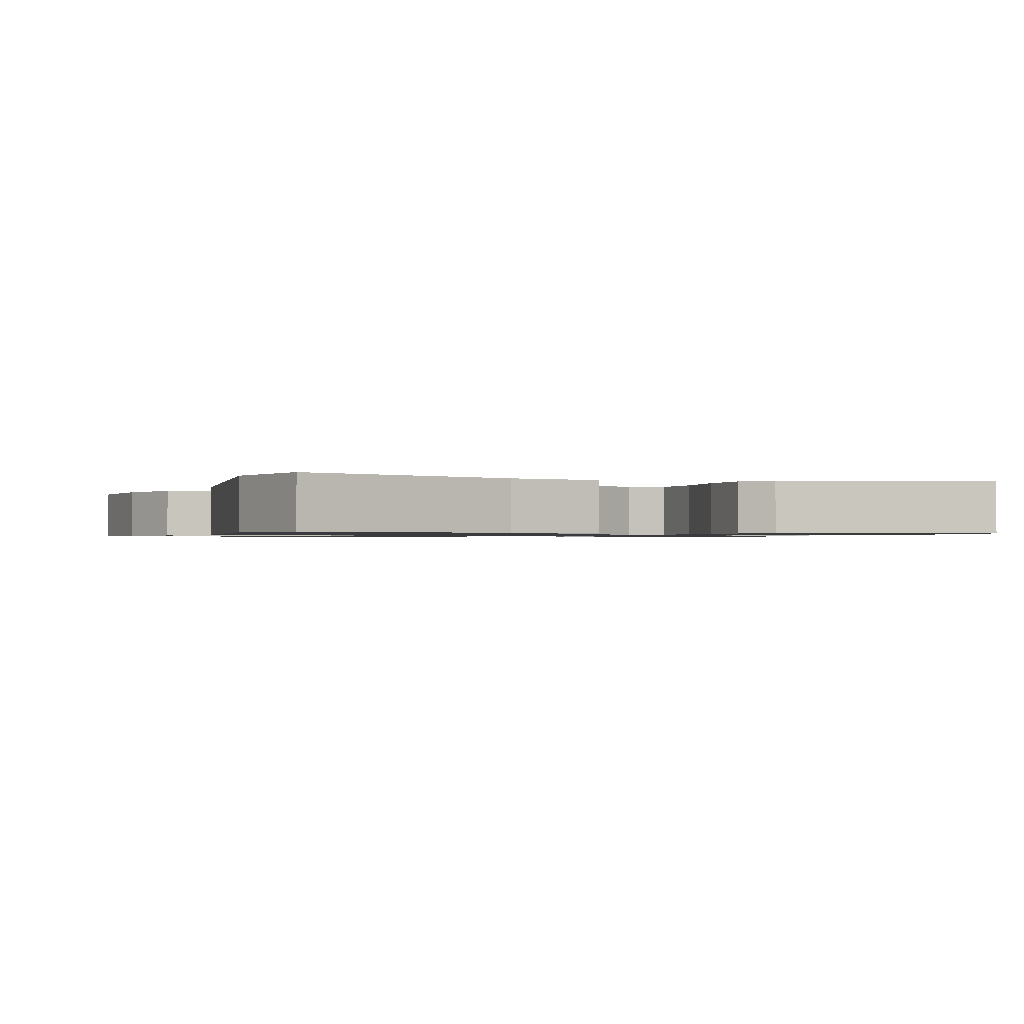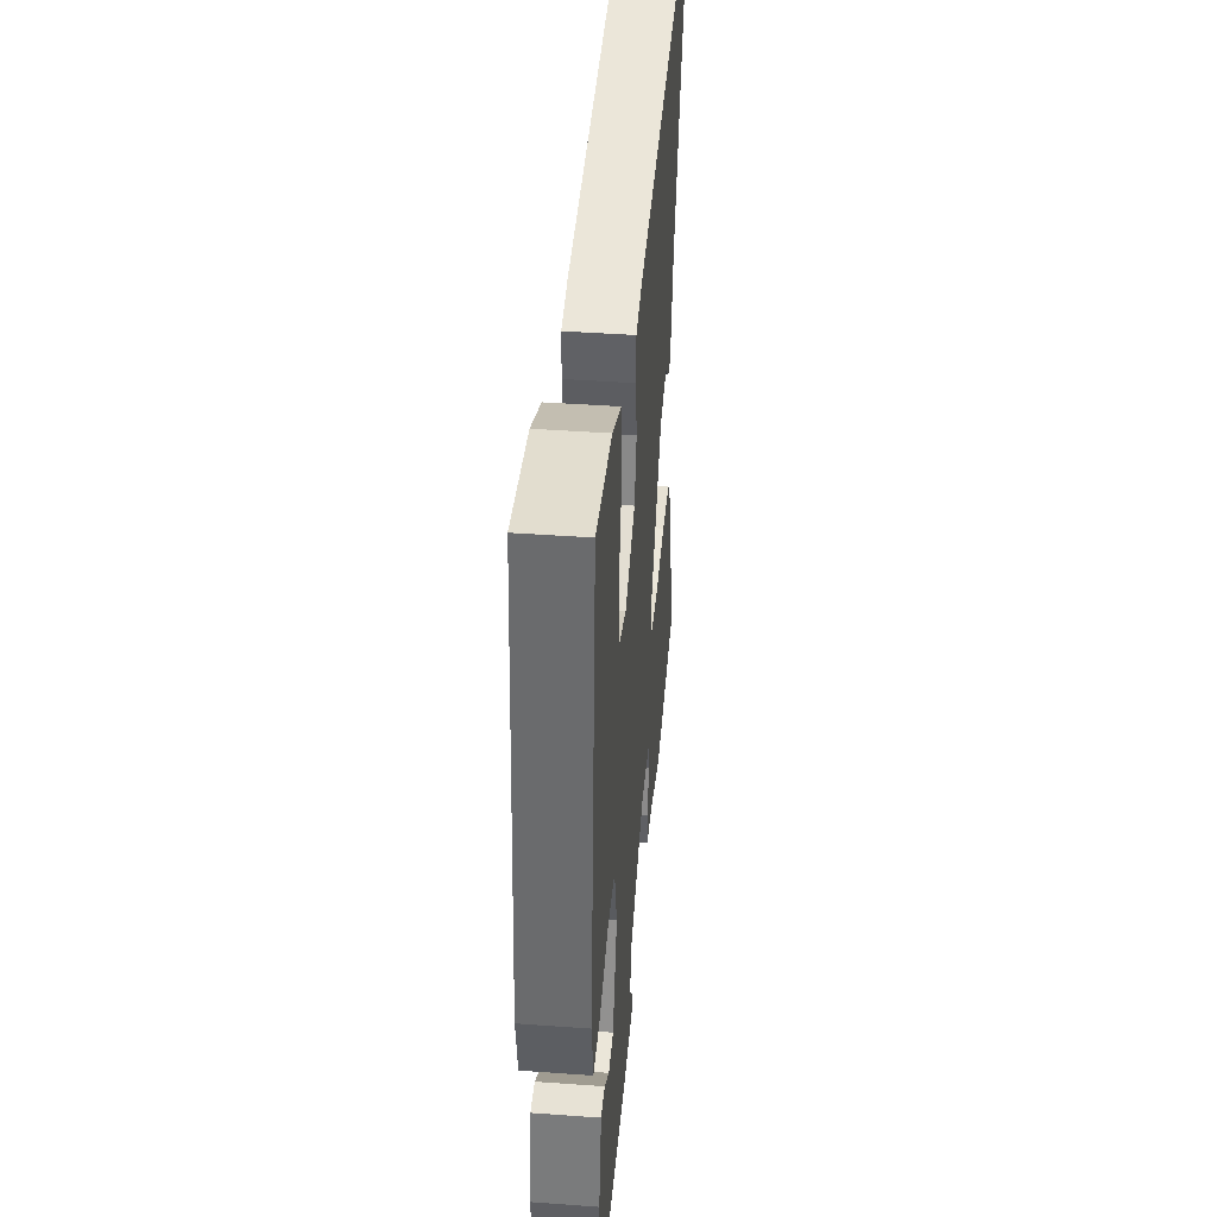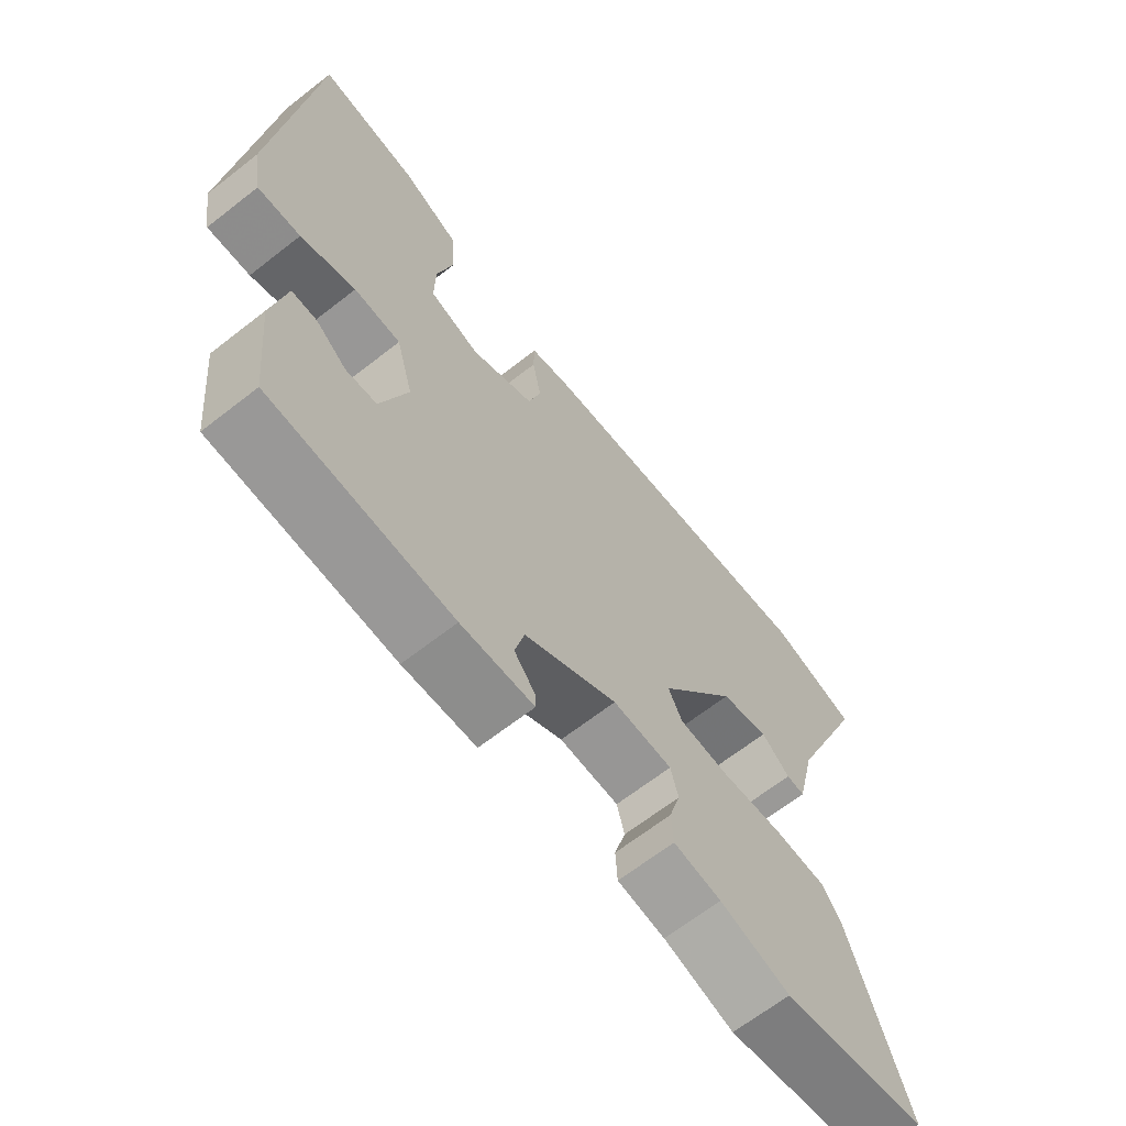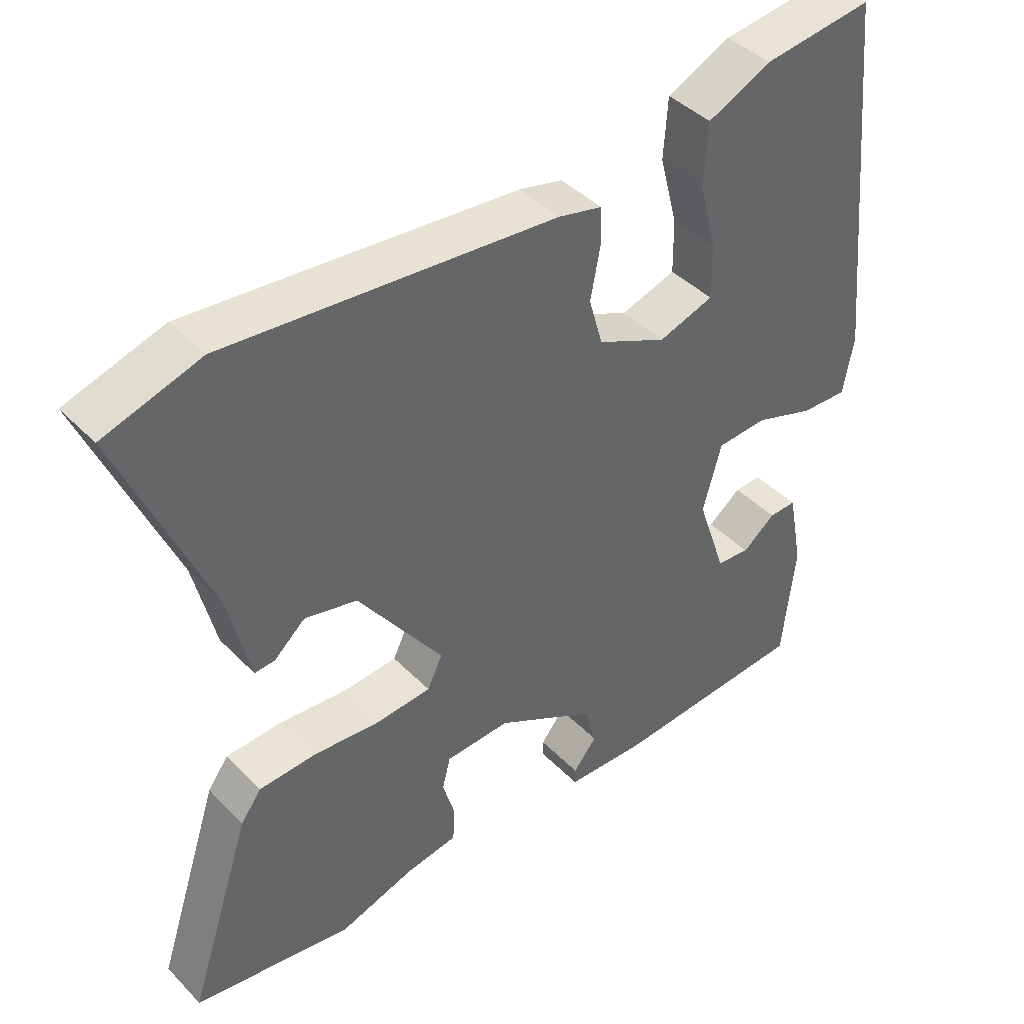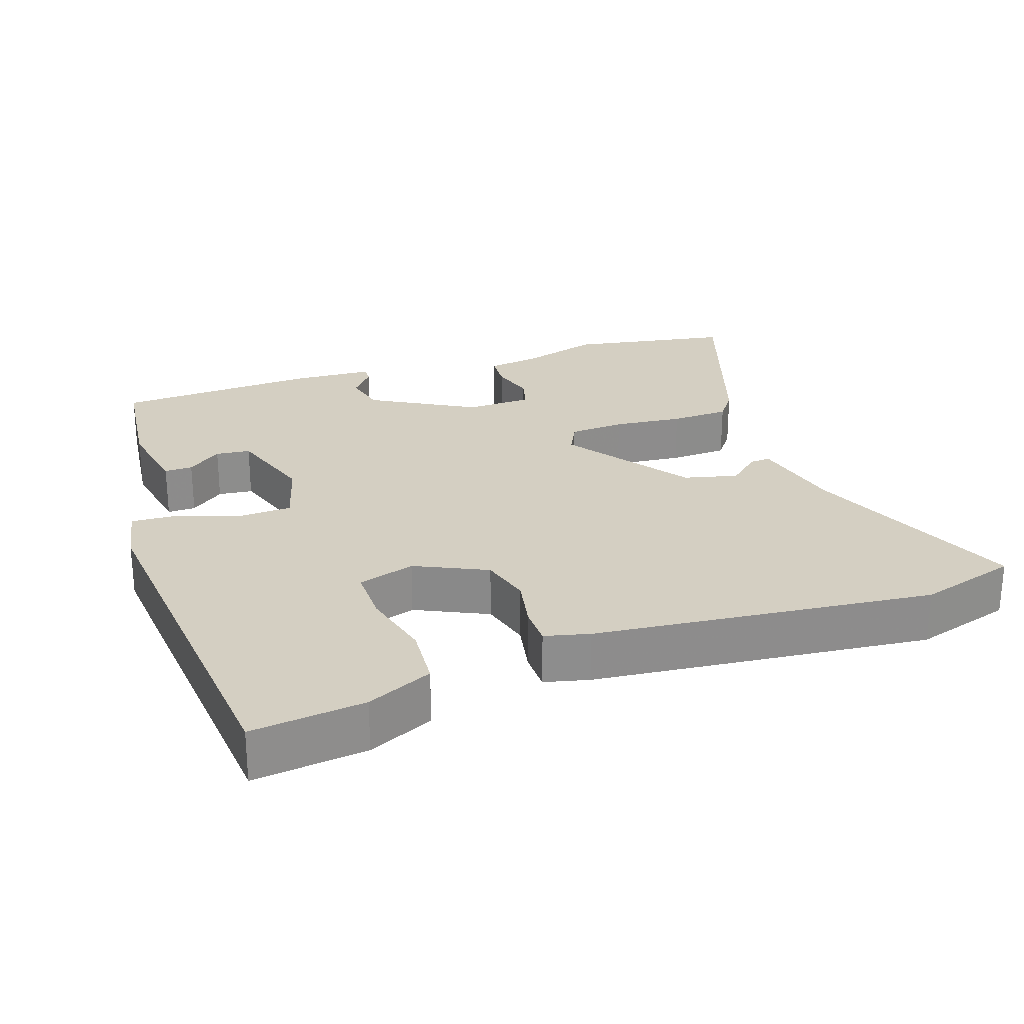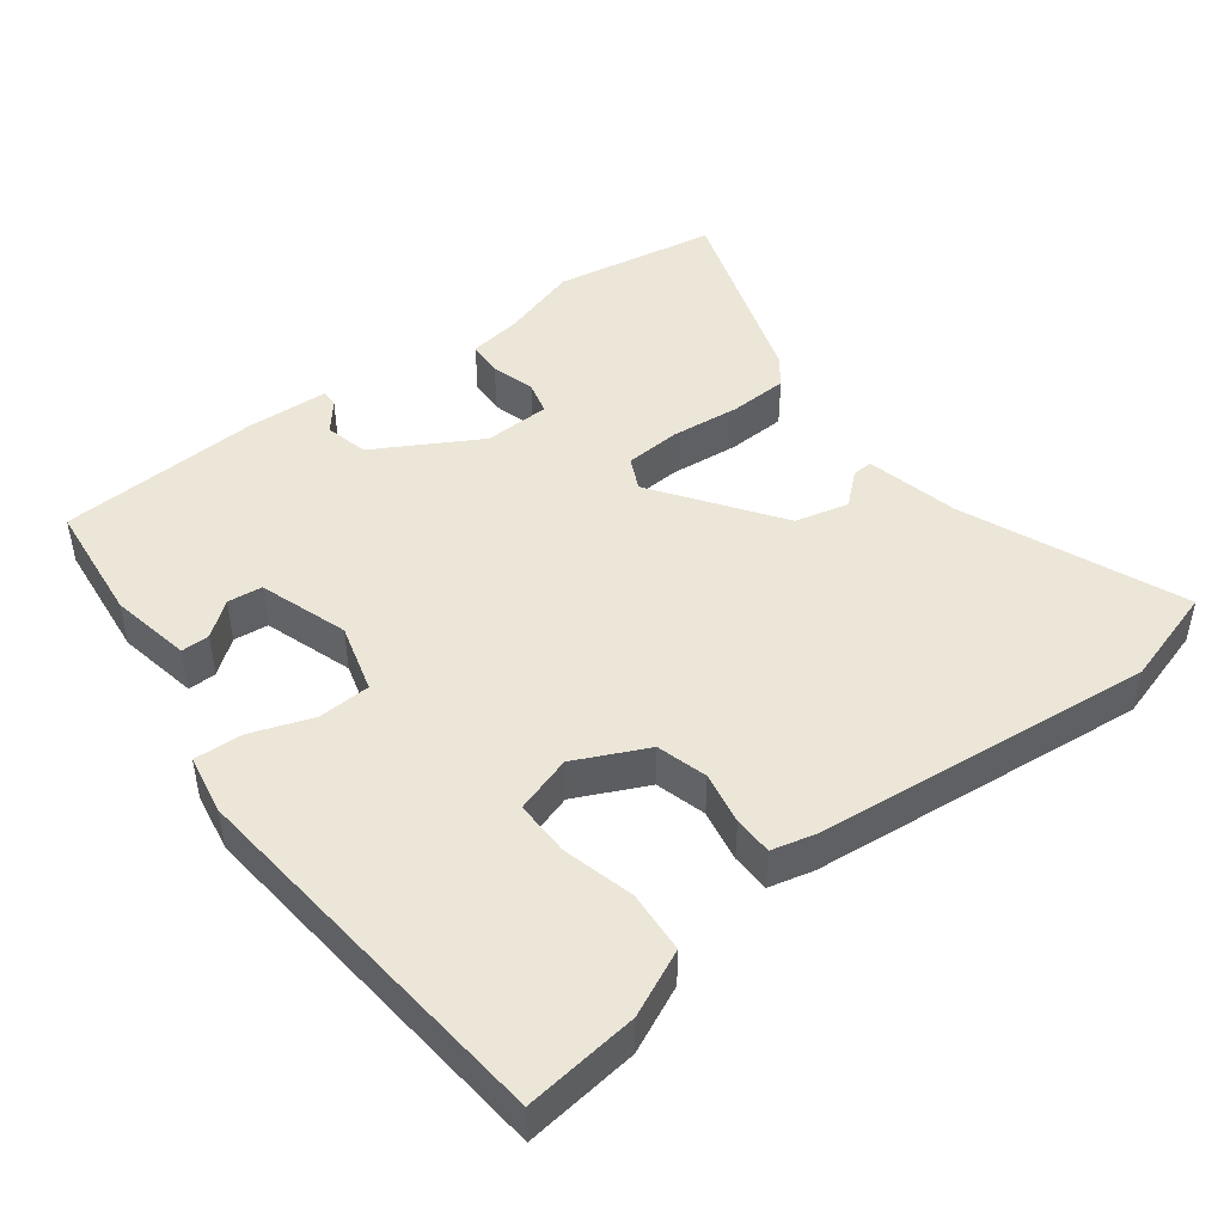
<metadata>
{"format":"obj","ext":"obj","renderer":"f3d","projection":"perspective","resolution":1024,"background":"white","views":[{"elev":-1.0,"azim":72.1,"up":"+Y"},{"elev":41.9,"azim":-85.0,"up":"+Z"},{"elev":-66.2,"azim":-51.9,"up":"+Z"},{"elev":42.2,"azim":140.2,"up":"+Z"},{"elev":25.8,"azim":-18.5,"up":"+Y"},{"elev":46.3,"azim":-36.9,"up":"+Y"}]}
</metadata>
<code>
v -0.493 0.07 0.56
v -0.334 0.07 0.54
v -0.242 0.07 0.497
v -0.236 0.07 0.409
v -0.262 0.07 0.309
v -0.263 0.07 0.23
v -0.183 0.07 0.204
v -0.082 0.07 0.251
v -0.062 0.07 0.322
v -0.076 0.07 0.396
v -0.075 0.07 0.451
v -0.012 0.07 0.466
v 0.465 0.07 0.511
v 0.604 0.07 0.468
v 0.477 0.07 0.162
v 0.446 0.07 0.03
v 0.417 0.07 0.032
v 0.372 0.07 0.072
v 0.296 0.07 0.054
v 0.173 0.07 -0.119
v 0.195 0.07 -0.165
v 0.274 0.07 -0.171
v 0.372 0.07 -0.162
v 0.455 0.07 -0.166
v 0.485 0.07 -0.207
v 0.577 0.07 -0.487
v 0.347 0.07 -0.525
v 0.236 0.07 -0.49
v 0.161 0.07 -0.478
v 0.158 0.07 -0.427
v 0.176 0.07 -0.365
v 0.164 0.07 -0.318
v 0.07 0.07 -0.314
v -0.077 0.07 -0.396
v -0.092 0.07 -0.457
v -0.058 0.07 -0.5
v -0.058 0.07 -0.524
v -0.173 0.07 -0.529
v -0.459 0.07 -0.511
v -0.477 0.07 -0.338
v -0.455 0.07 -0.223
v -0.415 0.07 -0.224
v -0.367 0.07 -0.262
v -0.318 0.07 -0.257
v -0.276 0.07 -0.132
v -0.303 0.07 -0.034
v -0.377 0.07 -0.03
v -0.464 0.07 -0.06
v -0.532 0.07 -0.063
v -0.547 0.07 0.022
v -0.493 0 0.56
v -0.334 0 0.54
v -0.242 0 0.497
v -0.236 0 0.409
v -0.262 0 0.309
v -0.263 0 0.23
v -0.183 0 0.204
v -0.082 0 0.251
v -0.062 0 0.322
v -0.076 0 0.396
v -0.075 0 0.451
v -0.012 0 0.466
v 0.465 0 0.511
v 0.604 0 0.468
v 0.477 0 0.162
v 0.446 0 0.03
v 0.417 0 0.032
v 0.372 0 0.072
v 0.296 0 0.054
v 0.173 0 -0.119
v 0.195 0 -0.165
v 0.274 0 -0.171
v 0.372 0 -0.162
v 0.455 0 -0.166
v 0.485 0 -0.207
v 0.577 0 -0.487
v 0.347 0 -0.525
v 0.236 0 -0.49
v 0.161 0 -0.478
v 0.158 0 -0.427
v 0.176 0 -0.365
v 0.164 0 -0.318
v 0.07 0 -0.314
v -0.077 0 -0.396
v -0.092 0 -0.457
v -0.058 0 -0.5
v -0.058 0 -0.524
v -0.173 0 -0.529
v -0.459 0 -0.511
v -0.477 0 -0.338
v -0.455 0 -0.223
v -0.415 0 -0.224
v -0.367 0 -0.262
v -0.318 0 -0.257
v -0.276 0 -0.132
v -0.303 0 -0.034
v -0.377 0 -0.03
v -0.464 0 -0.06
v -0.532 0 -0.063
v -0.547 0 0.022
f 47 48 49 50
f 46 47 50 1
f 40 41 42 43
f 40 43 44
f 39 40 44
f 38 39 44
f 35 36 37 38
f 34 35 38 44
f 33 34 44 45
f 28 29 30 31
f 28 31 32
f 27 28 32
f 26 27 32
f 25 26 32
f 22 23 24 25
f 21 22 25 32
f 20 21 32 33
f 15 16 17 18
f 15 18 19
f 14 15 19
f 13 14 19
f 12 13 19 20
f 9 10 11 12
f 8 9 12 20
f 2 3 4 5
f 46 1 2 5
f 46 5 6
f 45 46 6 7
f 20 33 45
f 7 8 20 45
f 100 99 98 97
f 51 100 97 96
f 93 92 91 90
f 94 93 90
f 94 90 89
f 94 89 88
f 88 87 86 85
f 94 88 85 84
f 95 94 84 83
f 81 80 79 78
f 82 81 78
f 82 78 77
f 82 77 76
f 82 76 75
f 75 74 73 72
f 82 75 72 71
f 83 82 71 70
f 68 67 66 65
f 69 68 65
f 69 65 64
f 69 64 63
f 70 69 63 62
f 62 61 60 59
f 70 62 59 58
f 55 54 53 52
f 55 52 51 96
f 56 55 96
f 57 56 96 95
f 95 83 70
f 95 70 58 57
f 1 51 52 2
f 2 52 53 3
f 3 53 54 4
f 4 54 55 5
f 5 55 56 6
f 6 56 57 7
f 7 57 58 8
f 8 58 59 9
f 9 59 60 10
f 10 60 61 11
f 11 61 62 12
f 12 62 63 13
f 13 63 64 14
f 14 64 65 15
f 15 65 66 16
f 16 66 67 17
f 17 67 68 18
f 18 68 69 19
f 19 69 70 20
f 20 70 71 21
f 21 71 72 22
f 22 72 73 23
f 23 73 74 24
f 24 74 75 25
f 25 75 76 26
f 26 76 77 27
f 27 77 78 28
f 28 78 79 29
f 29 79 80 30
f 30 80 81 31
f 31 81 82 32
f 32 82 83 33
f 33 83 84 34
f 34 84 85 35
f 35 85 86 36
f 36 86 87 37
f 37 87 88 38
f 38 88 89 39
f 39 89 90 40
f 40 90 91 41
f 41 91 92 42
f 42 92 93 43
f 43 93 94 44
f 44 94 95 45
f 45 95 96 46
f 46 96 97 47
f 47 97 98 48
f 48 98 99 49
f 49 99 100 50
f 50 100 51 1

</code>
